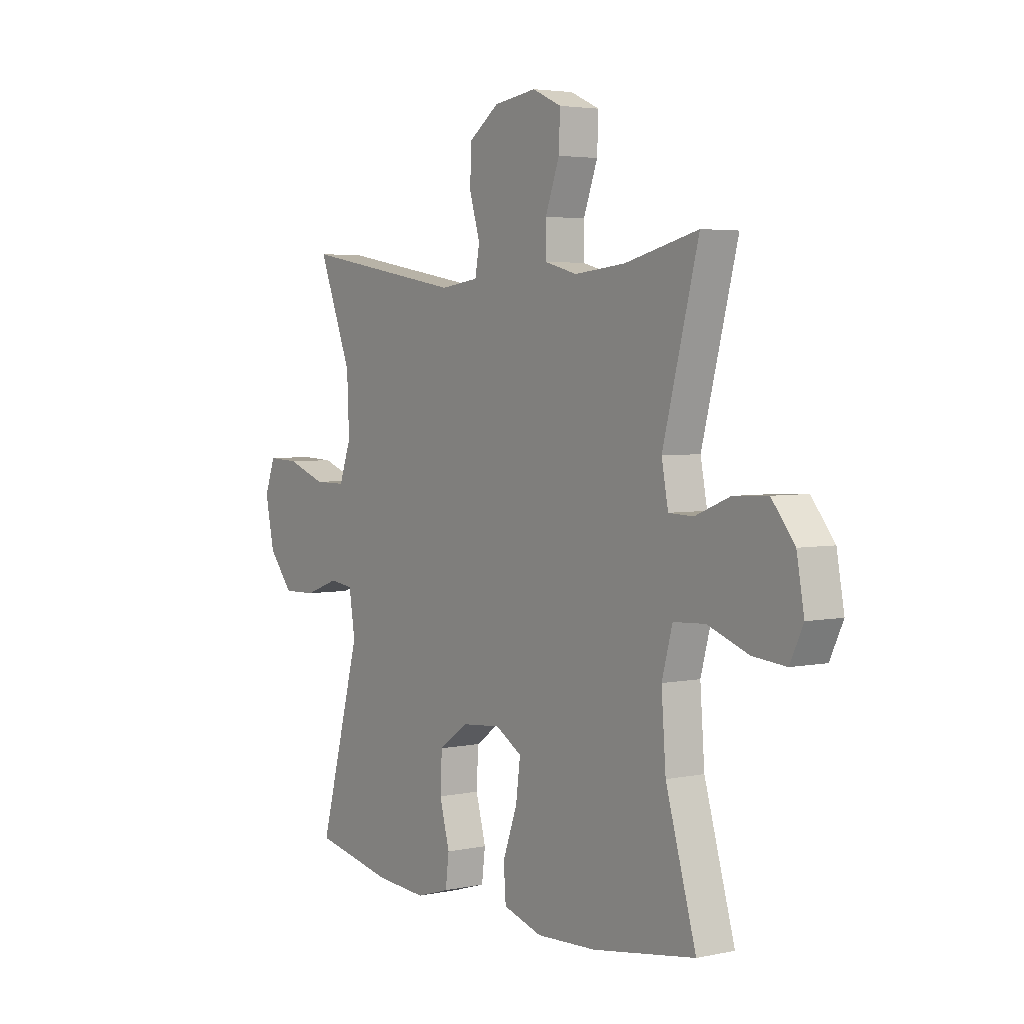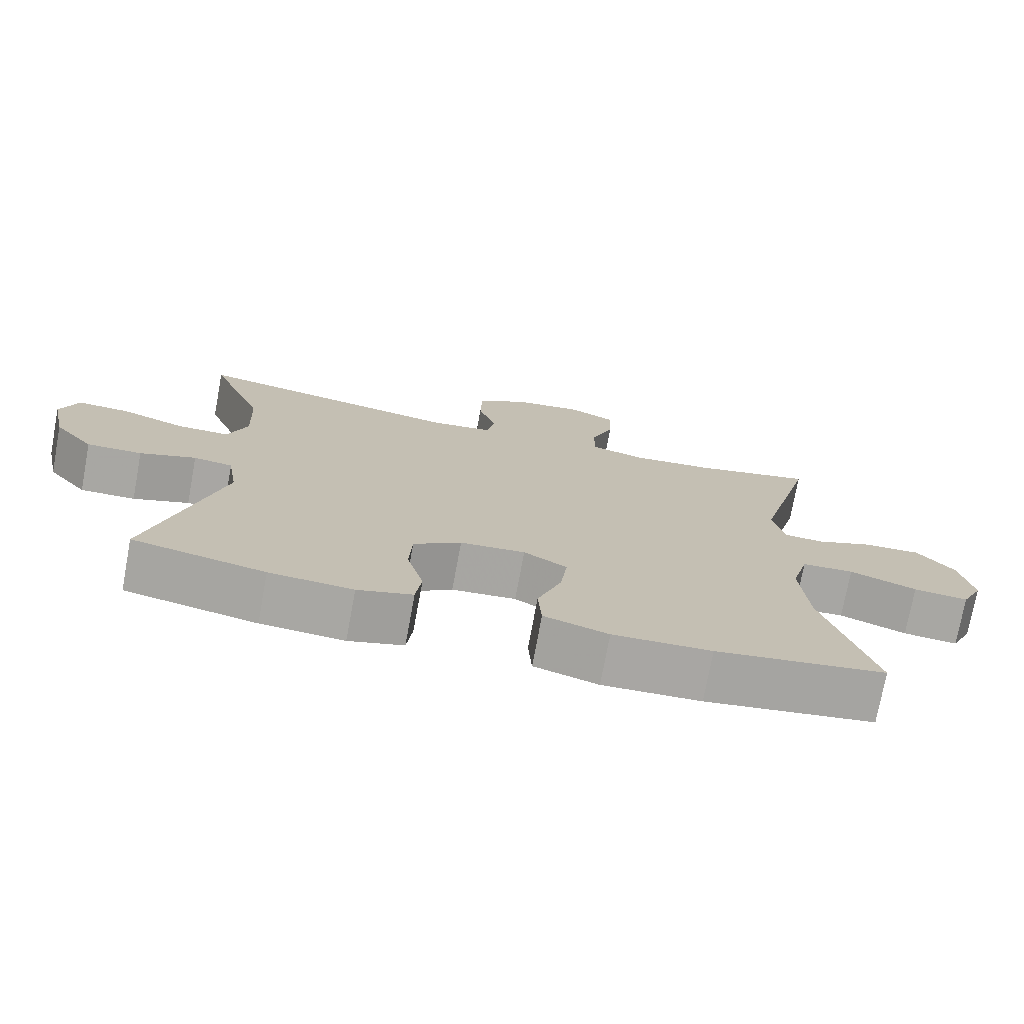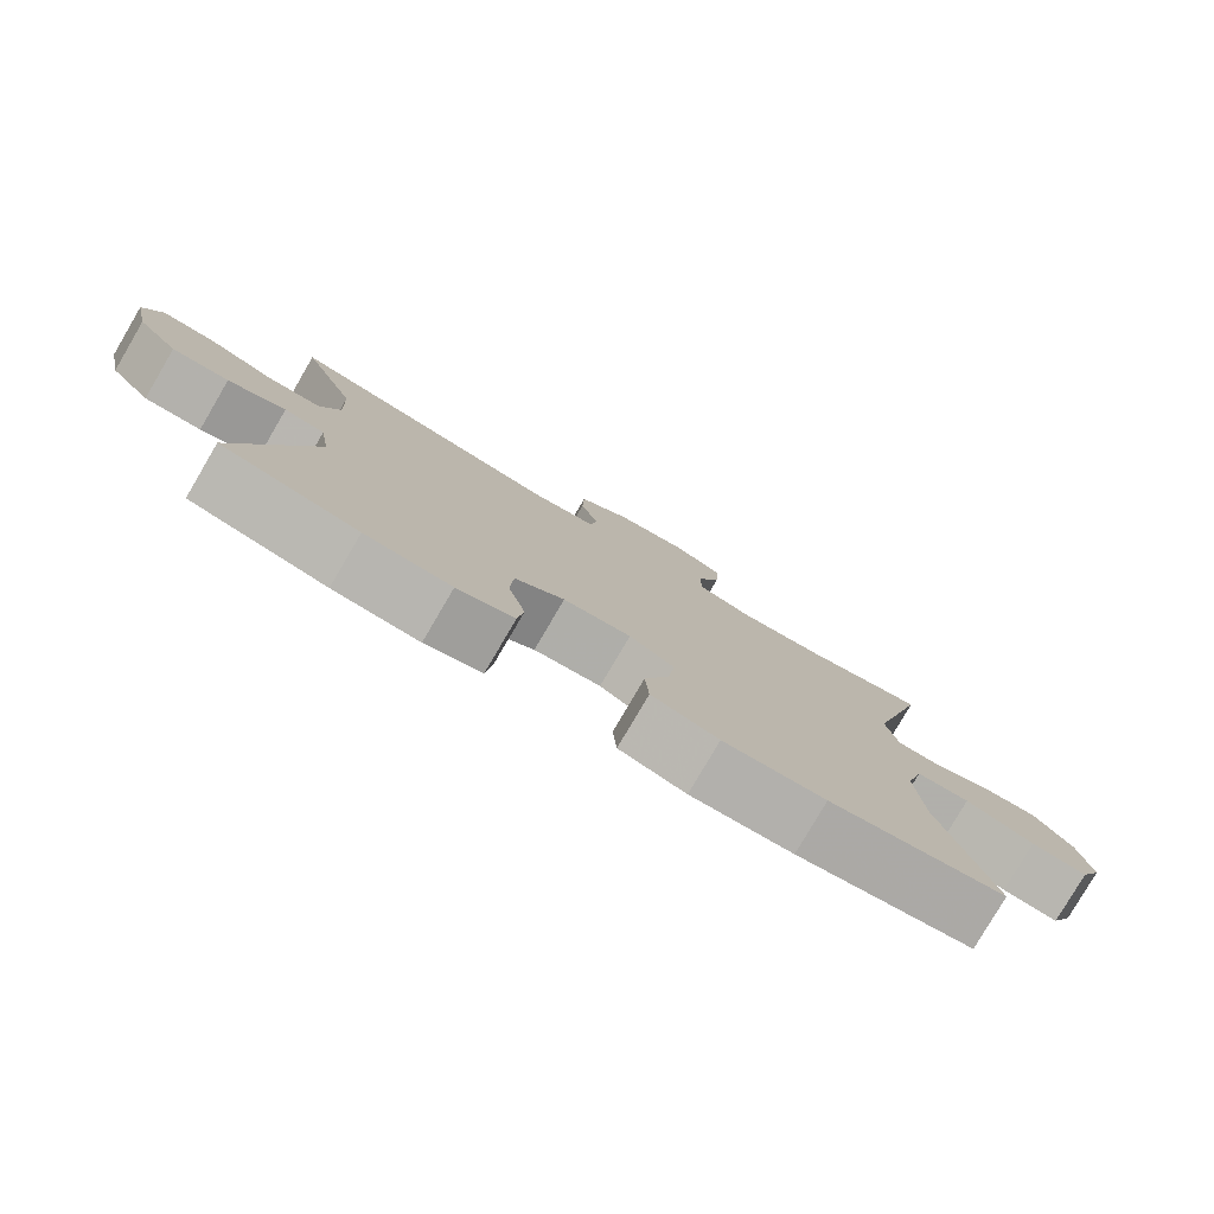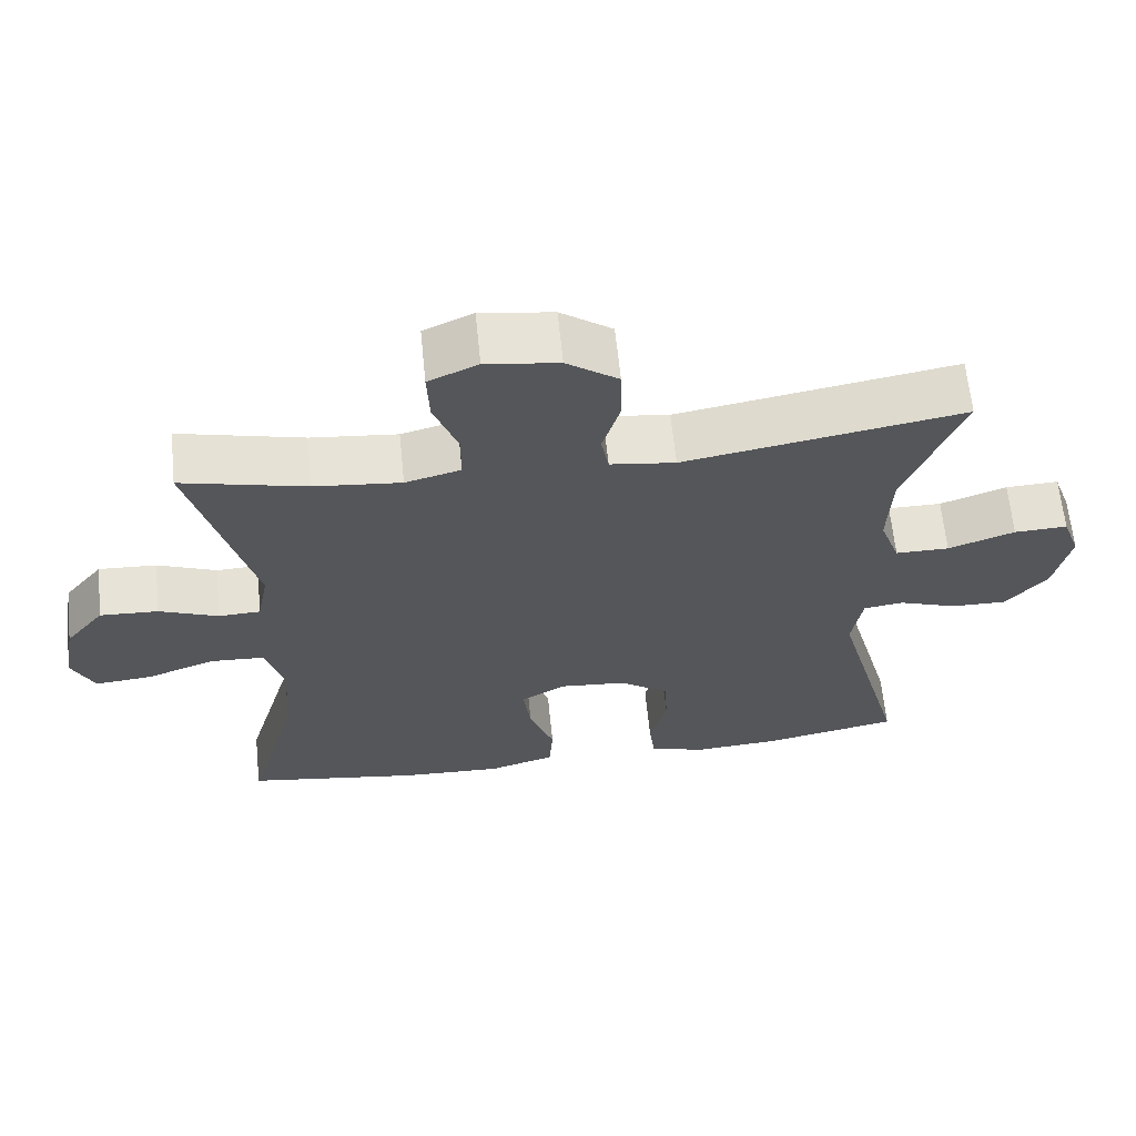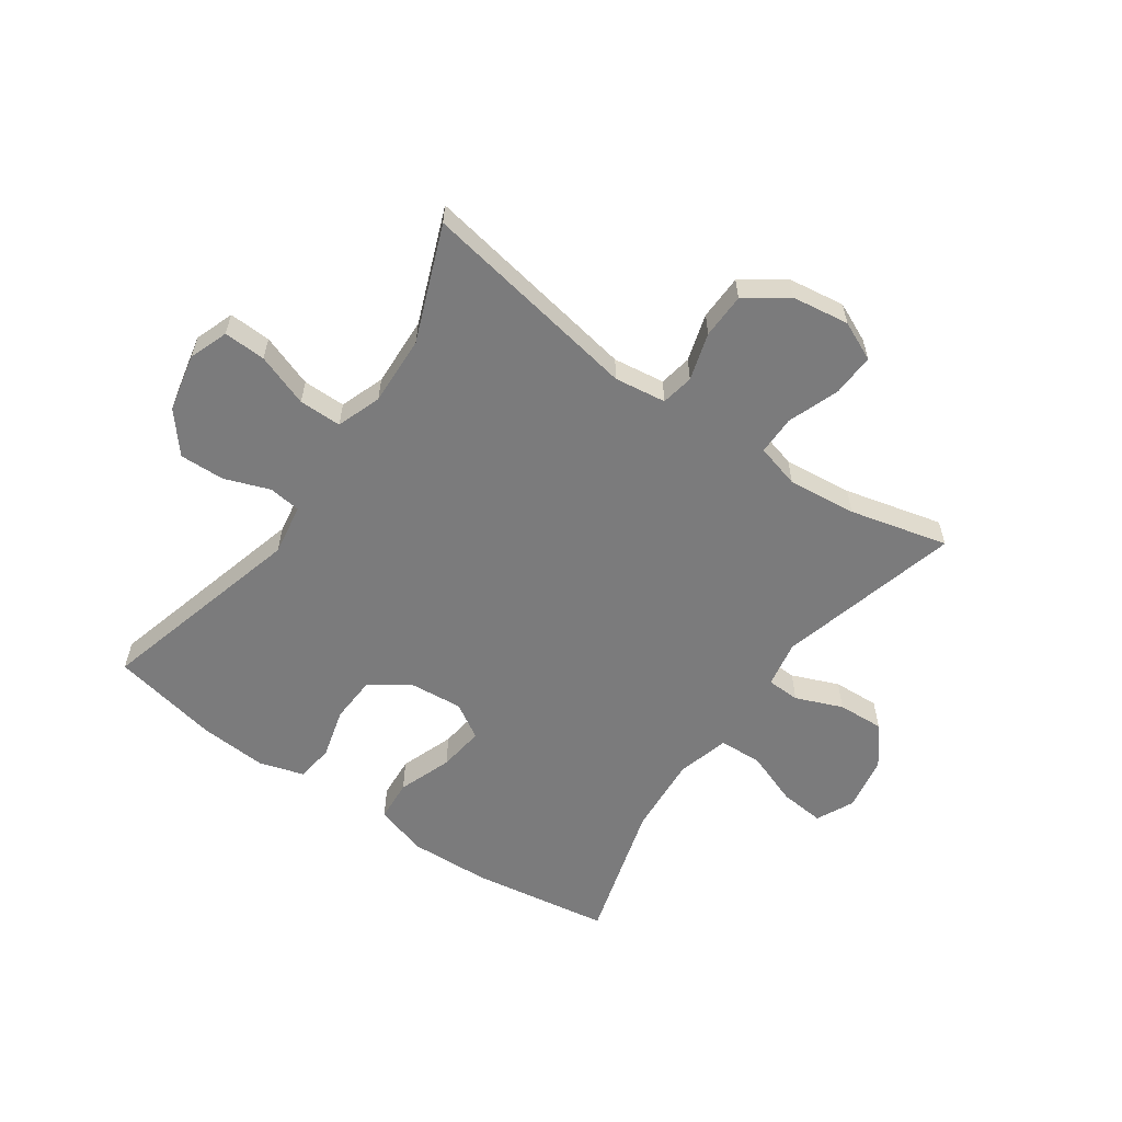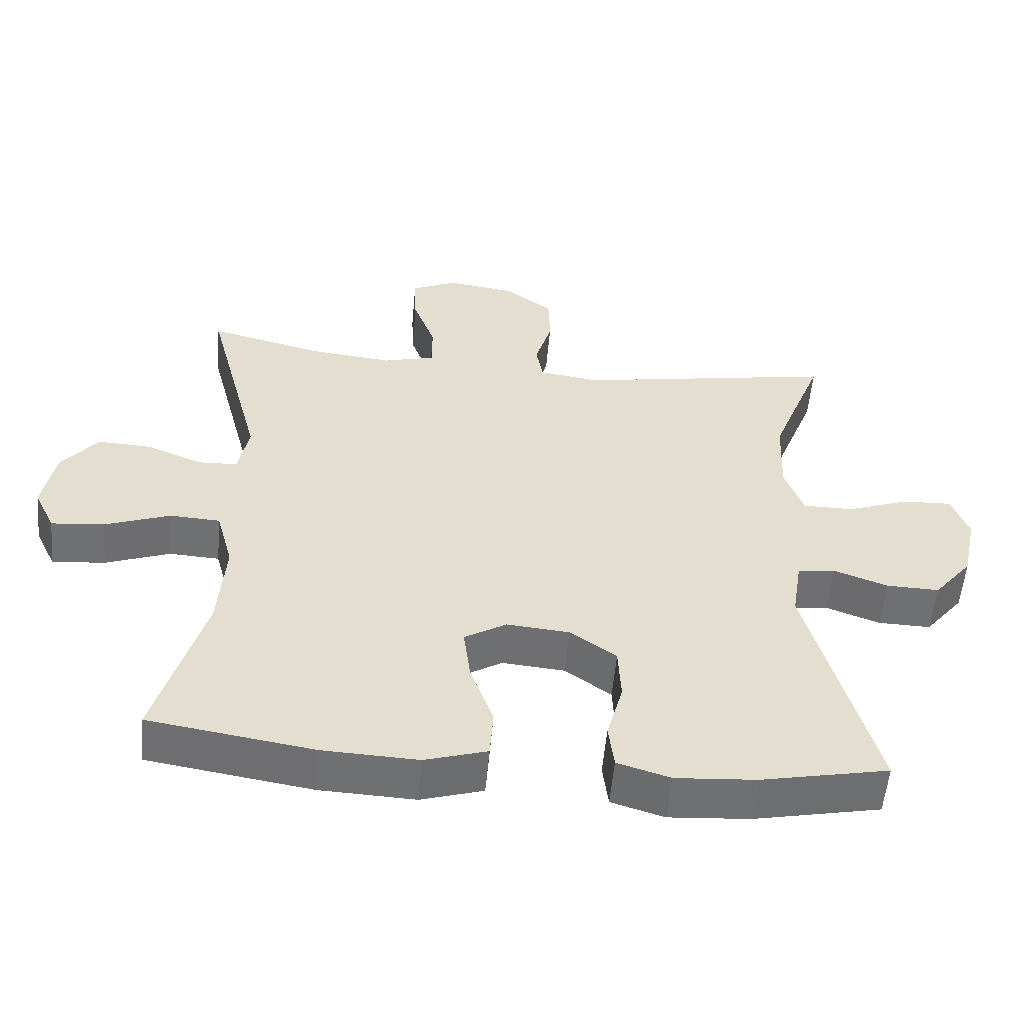
<metadata>
{"format":"obj","ext":"obj","renderer":"f3d","projection":"perspective","resolution":1024,"background":"white","views":[{"elev":3.8,"azim":55.0,"up":"+Z"},{"elev":-74.5,"azim":-10.5,"up":"+Z"},{"elev":-79.7,"azim":-30.4,"up":"+Z"},{"elev":63.9,"azim":174.2,"up":"+Z"},{"elev":-58.5,"azim":-34.9,"up":"+Y"},{"elev":-54.9,"azim":174.9,"up":"+Z"}]}
</metadata>
<code>
v 0.5 0.07 0.5
v 0.419 0.07 0.191
v 0.434 0.07 0.112
v 0.49 0.07 0.11
v 0.569 0.07 0.142
v 0.647 0.07 0.146
v 0.699 0.07 0.081
v 0.716 0.07 -0.013
v 0.686 0.07 -0.076
v 0.61 0.07 -0.069
v 0.517 0.07 -0.035
v 0.445 0.07 -0.039
v 0.421 0.07 -0.127
v 0.431 0.07 -0.261
v 0.5 0.07 -0.5
v 0.265 0.07 -0.537
v 0.129 0.07 -0.543
v 0.04 0.07 -0.516
v 0.035 0.07 -0.445
v 0.068 0.07 -0.354
v 0.078 0.07 -0.276
v 0.018 0.07 -0.24
v -0.072 0.07 -0.248
v -0.138 0.07 -0.295
v -0.142 0.07 -0.373
v -0.119 0.07 -0.458
v -0.127 0.07 -0.522
v -0.203 0.07 -0.545
v -0.318 0.07 -0.537
v -0.5 0.07 -0.5
v -0.405 0.07 -0.147
v -0.419 0.07 -0.06
v -0.473 0.07 -0.053
v -0.55 0.07 -0.081
v -0.626 0.07 -0.083
v -0.681 0.07 -0.016
v -0.702 0.07 0.082
v -0.678 0.07 0.148
v -0.607 0.07 0.145
v -0.518 0.07 0.113
v -0.446 0.07 0.113
v -0.419 0.07 0.188
v -0.424 0.07 0.306
v -0.5 0.07 0.5
v -0.128 0.07 0.435
v -0.041 0.07 0.447
v -0.031 0.07 0.502
v -0.055 0.07 0.582
v -0.053 0.07 0.658
v 0.016 0.07 0.708
v 0.113 0.07 0.722
v 0.179 0.07 0.692
v 0.176 0.07 0.62
v 0.144 0.07 0.533
v 0.144 0.07 0.467
v 0.218 0.07 0.447
v 0.334 0.07 0.459
v 0.5 0 0.5
v 0.419 0 0.191
v 0.434 0 0.112
v 0.49 0 0.11
v 0.569 0 0.142
v 0.647 0 0.146
v 0.699 0 0.081
v 0.716 0 -0.013
v 0.686 0 -0.076
v 0.61 0 -0.069
v 0.517 0 -0.035
v 0.445 0 -0.039
v 0.421 0 -0.127
v 0.431 0 -0.261
v 0.5 0 -0.5
v 0.265 0 -0.537
v 0.129 0 -0.543
v 0.04 0 -0.516
v 0.035 0 -0.445
v 0.068 0 -0.354
v 0.078 0 -0.276
v 0.018 0 -0.24
v -0.072 0 -0.248
v -0.138 0 -0.295
v -0.142 0 -0.373
v -0.119 0 -0.458
v -0.127 0 -0.522
v -0.203 0 -0.545
v -0.318 0 -0.537
v -0.5 0 -0.5
v -0.405 0 -0.147
v -0.419 0 -0.06
v -0.473 0 -0.053
v -0.55 0 -0.081
v -0.626 0 -0.083
v -0.681 0 -0.016
v -0.702 0 0.082
v -0.678 0 0.148
v -0.607 0 0.145
v -0.518 0 0.113
v -0.446 0 0.113
v -0.419 0 0.188
v -0.424 0 0.306
v -0.5 0 0.5
v -0.128 0 0.435
v -0.041 0 0.447
v -0.031 0 0.502
v -0.055 0 0.582
v -0.053 0 0.658
v 0.016 0 0.708
v 0.113 0 0.722
v 0.179 0 0.692
v 0.176 0 0.62
v 0.144 0 0.533
v 0.144 0 0.467
v 0.218 0 0.447
v 0.334 0 0.459
f 51 52 53 54
f 51 54 55
f 50 51 55
f 47 48 49 50
f 46 47 50 55
f 45 46 55 56
f 43 44 45
f 42 43 45 56
f 37 38 39 40
f 37 40 41
f 36 37 41
f 33 34 35 36
f 32 33 36 41
f 31 32 41 42
f 29 30 31
f 25 26 27 28
f 24 25 28 29
f 17 18 19 20
f 17 20 21
f 14 15 16 17
f 13 14 17 21
f 12 13 21 22
f 8 9 10 11
f 8 11 12
f 7 8 12
f 4 5 6 7
f 3 4 7 12
f 2 3 12 22
f 57 1 2 22
f 24 29 31 42
f 23 24 42 56
f 22 23 56 57
f 111 110 109 108
f 112 111 108
f 112 108 107
f 107 106 105 104
f 112 107 104 103
f 113 112 103 102
f 102 101 100
f 113 102 100 99
f 97 96 95 94
f 98 97 94
f 98 94 93
f 93 92 91 90
f 98 93 90 89
f 99 98 89 88
f 88 87 86
f 85 84 83 82
f 86 85 82 81
f 77 76 75 74
f 78 77 74
f 74 73 72 71
f 78 74 71 70
f 79 78 70 69
f 68 67 66 65
f 69 68 65
f 69 65 64
f 64 63 62 61
f 69 64 61 60
f 79 69 60 59
f 79 59 58 114
f 99 88 86 81
f 113 99 81 80
f 114 113 80 79
f 1 58 59 2
f 2 59 60 3
f 3 60 61 4
f 4 61 62 5
f 5 62 63 6
f 6 63 64 7
f 7 64 65 8
f 8 65 66 9
f 9 66 67 10
f 10 67 68 11
f 11 68 69 12
f 12 69 70 13
f 13 70 71 14
f 14 71 72 15
f 15 72 73 16
f 16 73 74 17
f 17 74 75 18
f 18 75 76 19
f 19 76 77 20
f 20 77 78 21
f 21 78 79 22
f 22 79 80 23
f 23 80 81 24
f 24 81 82 25
f 25 82 83 26
f 26 83 84 27
f 27 84 85 28
f 28 85 86 29
f 29 86 87 30
f 30 87 88 31
f 31 88 89 32
f 32 89 90 33
f 33 90 91 34
f 34 91 92 35
f 35 92 93 36
f 36 93 94 37
f 37 94 95 38
f 38 95 96 39
f 39 96 97 40
f 40 97 98 41
f 41 98 99 42
f 42 99 100 43
f 43 100 101 44
f 44 101 102 45
f 45 102 103 46
f 46 103 104 47
f 47 104 105 48
f 48 105 106 49
f 49 106 107 50
f 50 107 108 51
f 51 108 109 52
f 52 109 110 53
f 53 110 111 54
f 54 111 112 55
f 55 112 113 56
f 56 113 114 57
f 57 114 58 1

</code>
